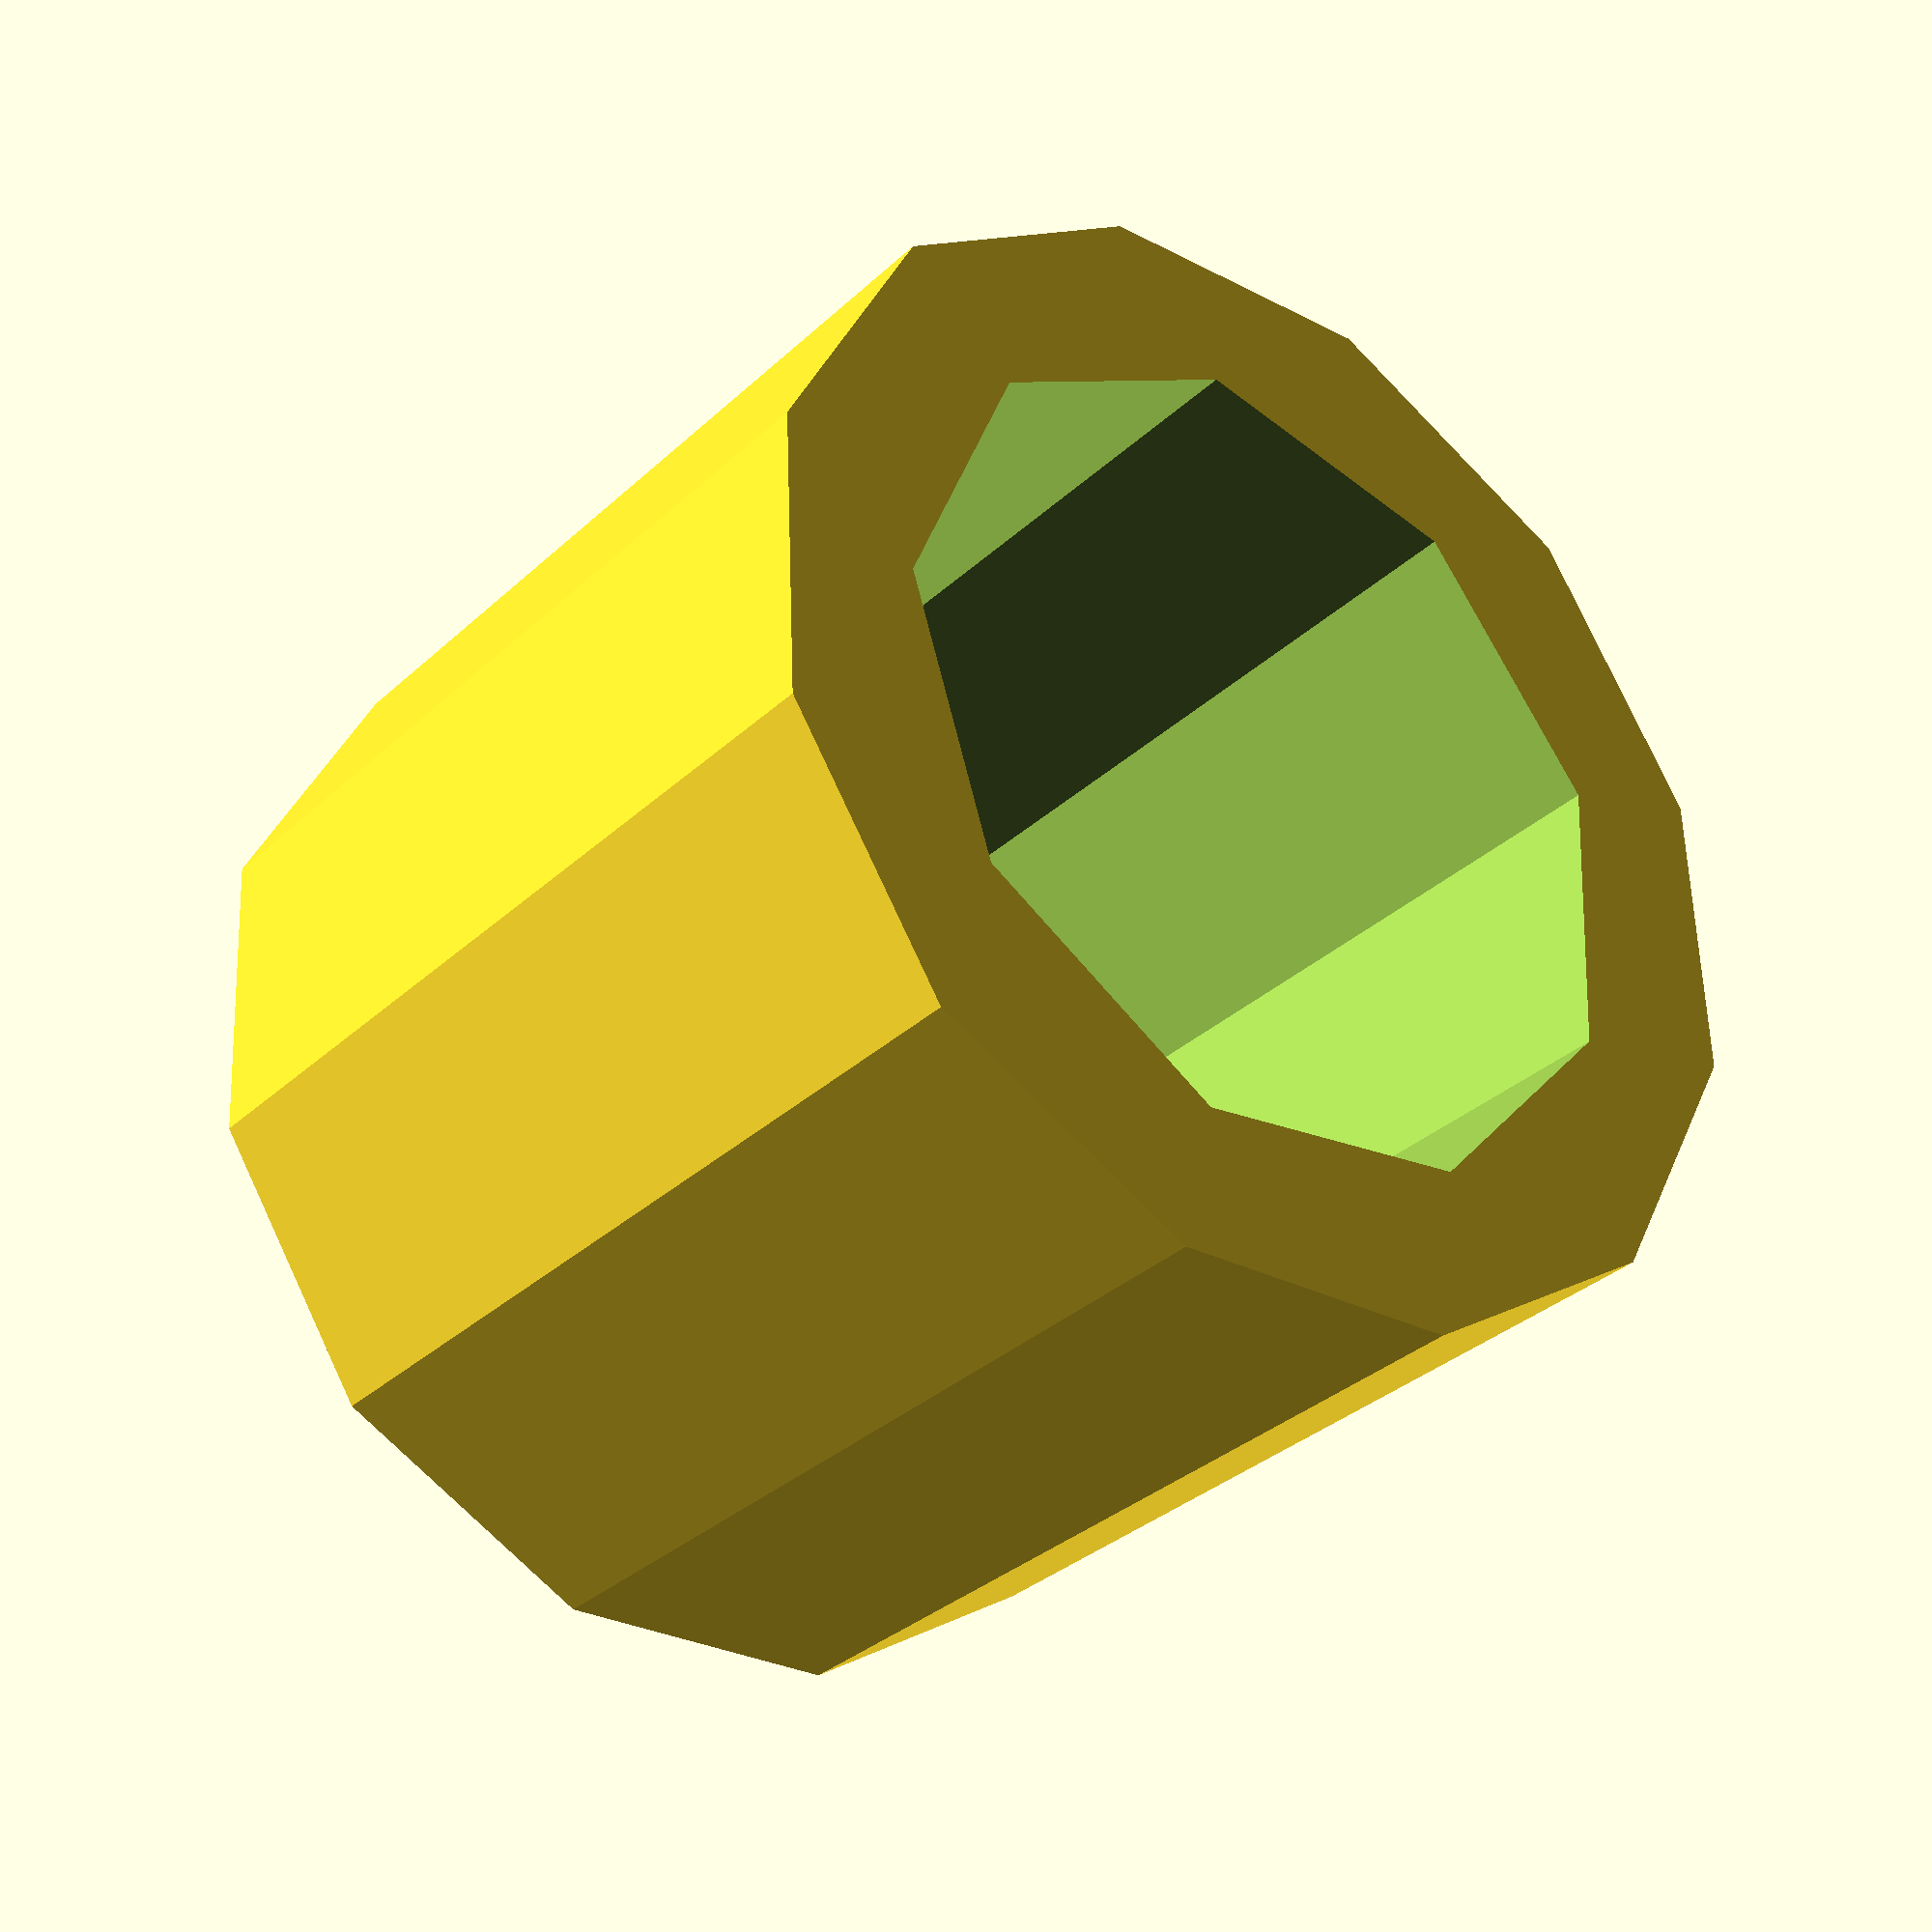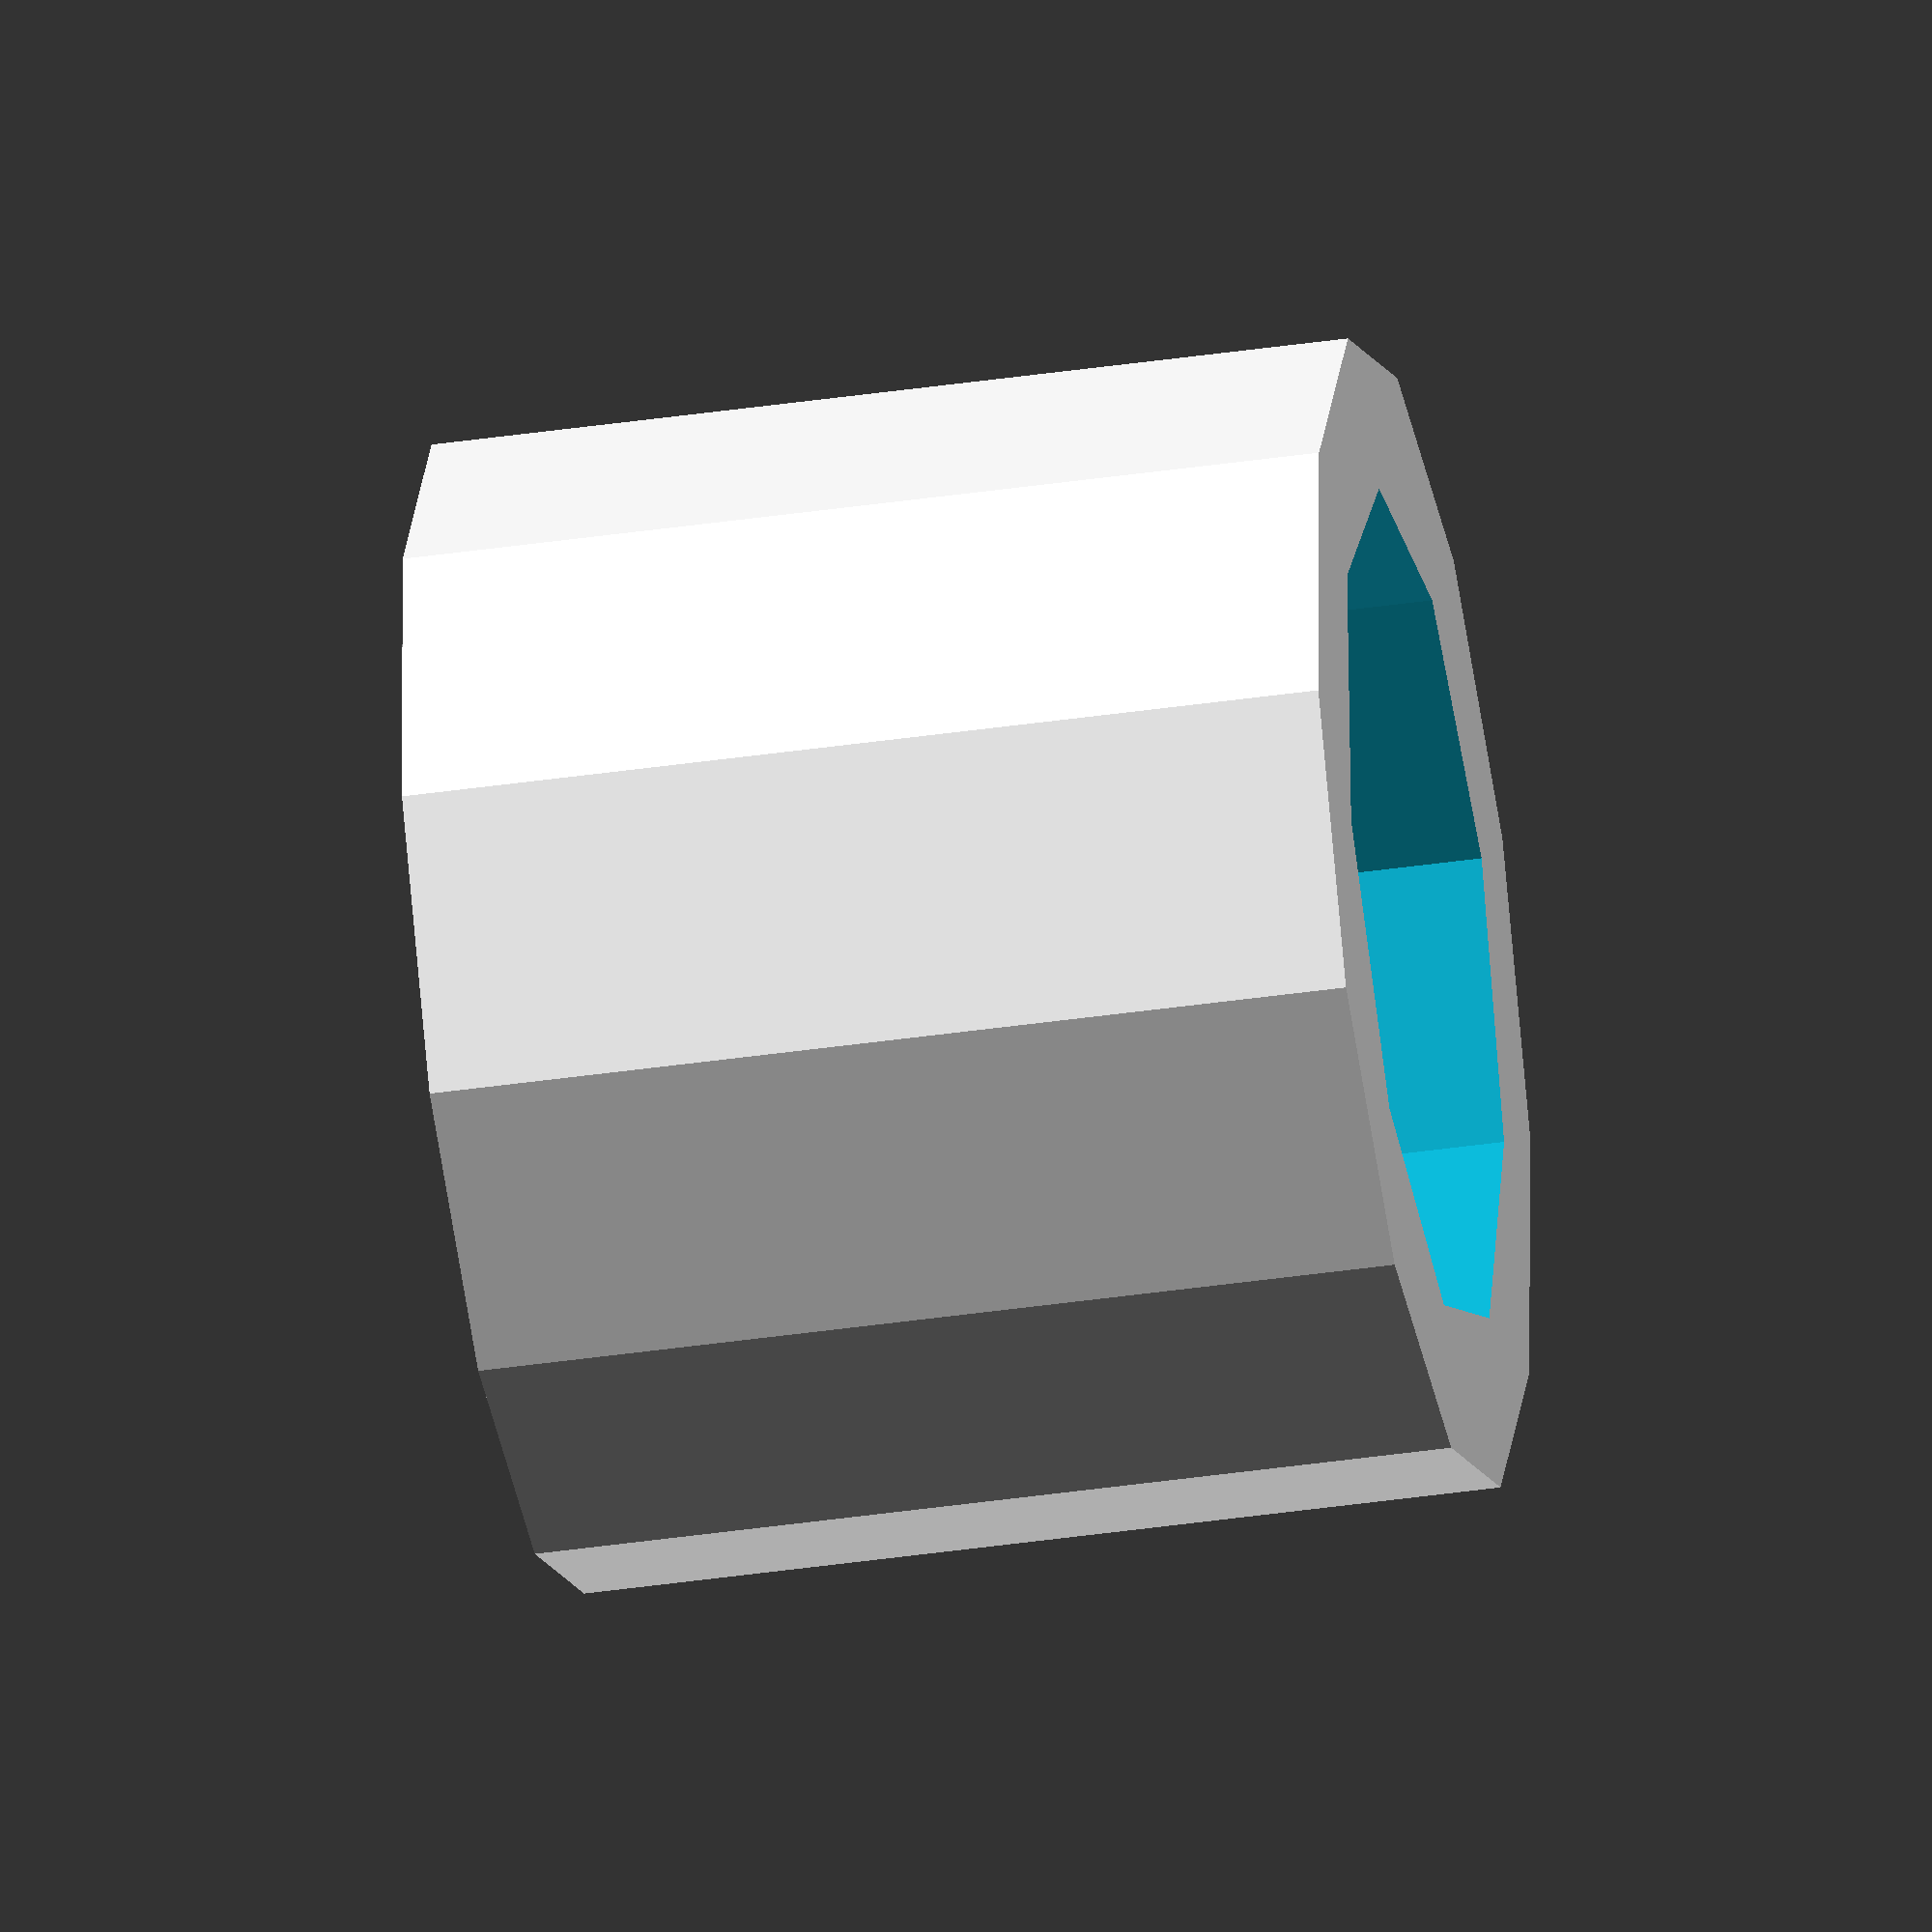
<openscad>
// Uncomment before final render
//$fa = 0.01;
//$fs = 0.25;

module xAxisPulleySpacer () {
  difference() {
    cylinder(6, 3.75, 3.75);
    translate([0, 0, -1]) {
      cylinder(8, 2.75, 2.75);
    }
  }
}

xAxisPulleySpacer();
</openscad>
<views>
elev=32.5 azim=102.5 roll=321.8 proj=p view=wireframe
elev=217.4 azim=284.3 roll=79.2 proj=o view=solid
</views>
